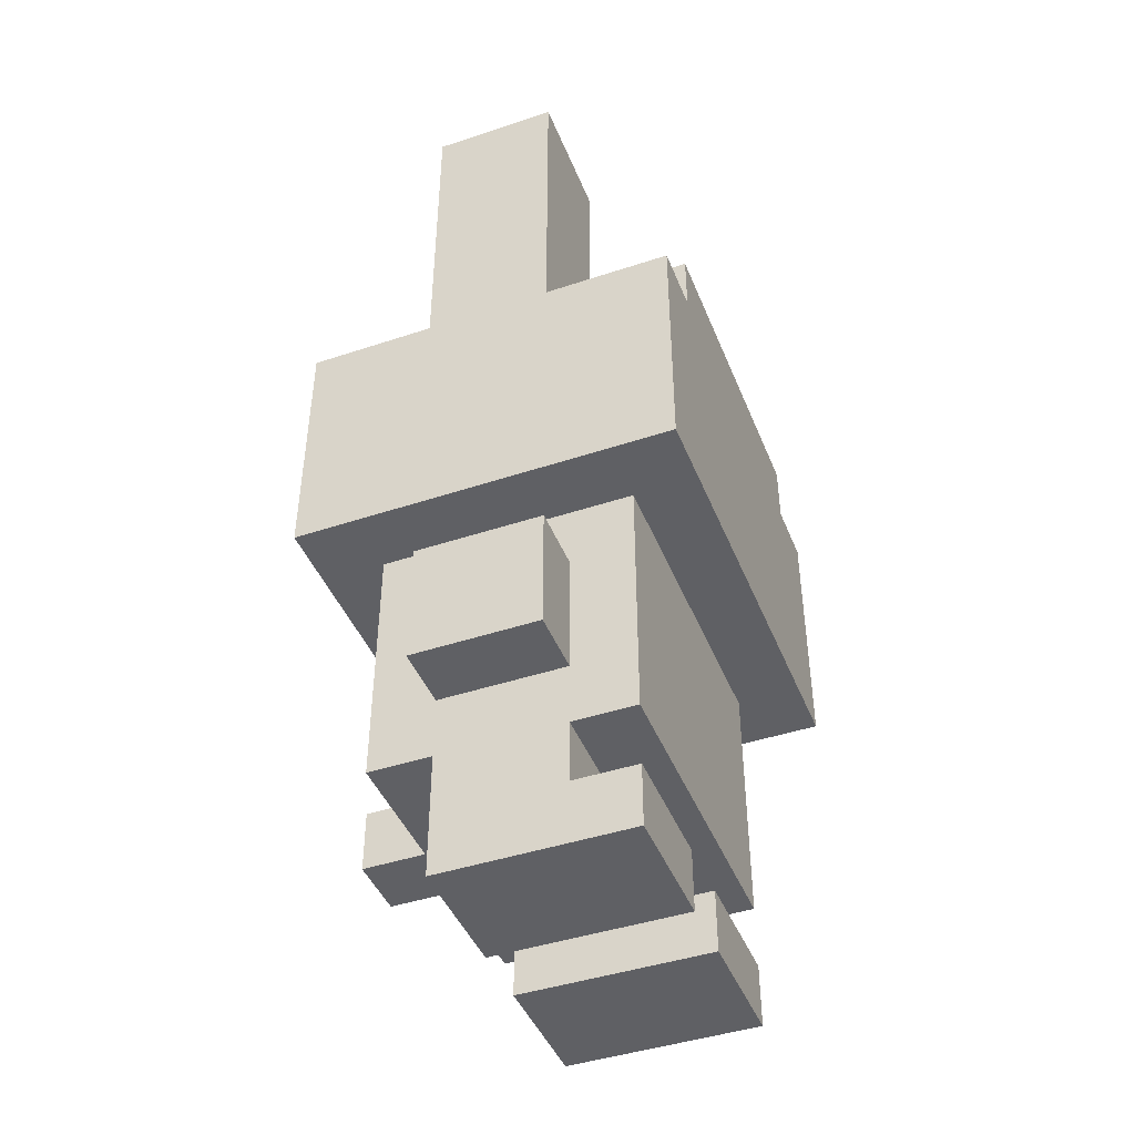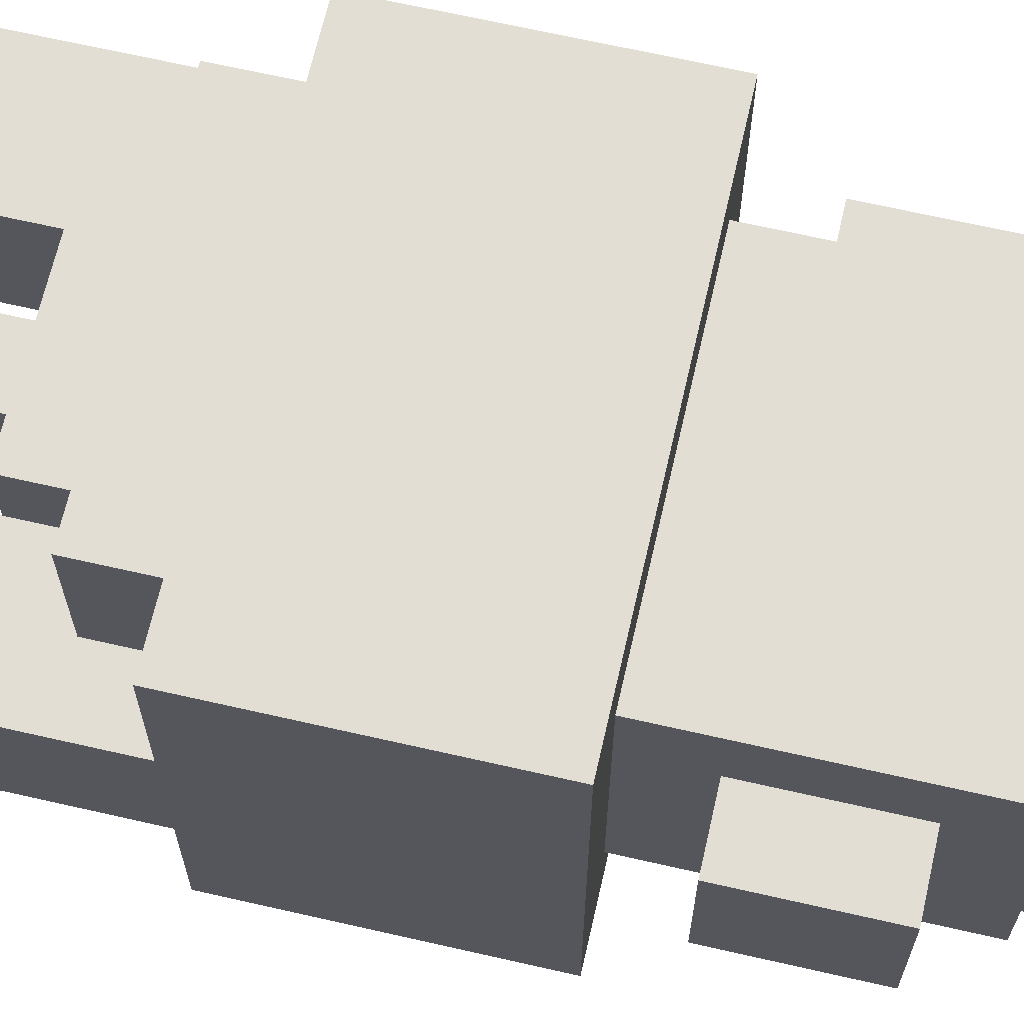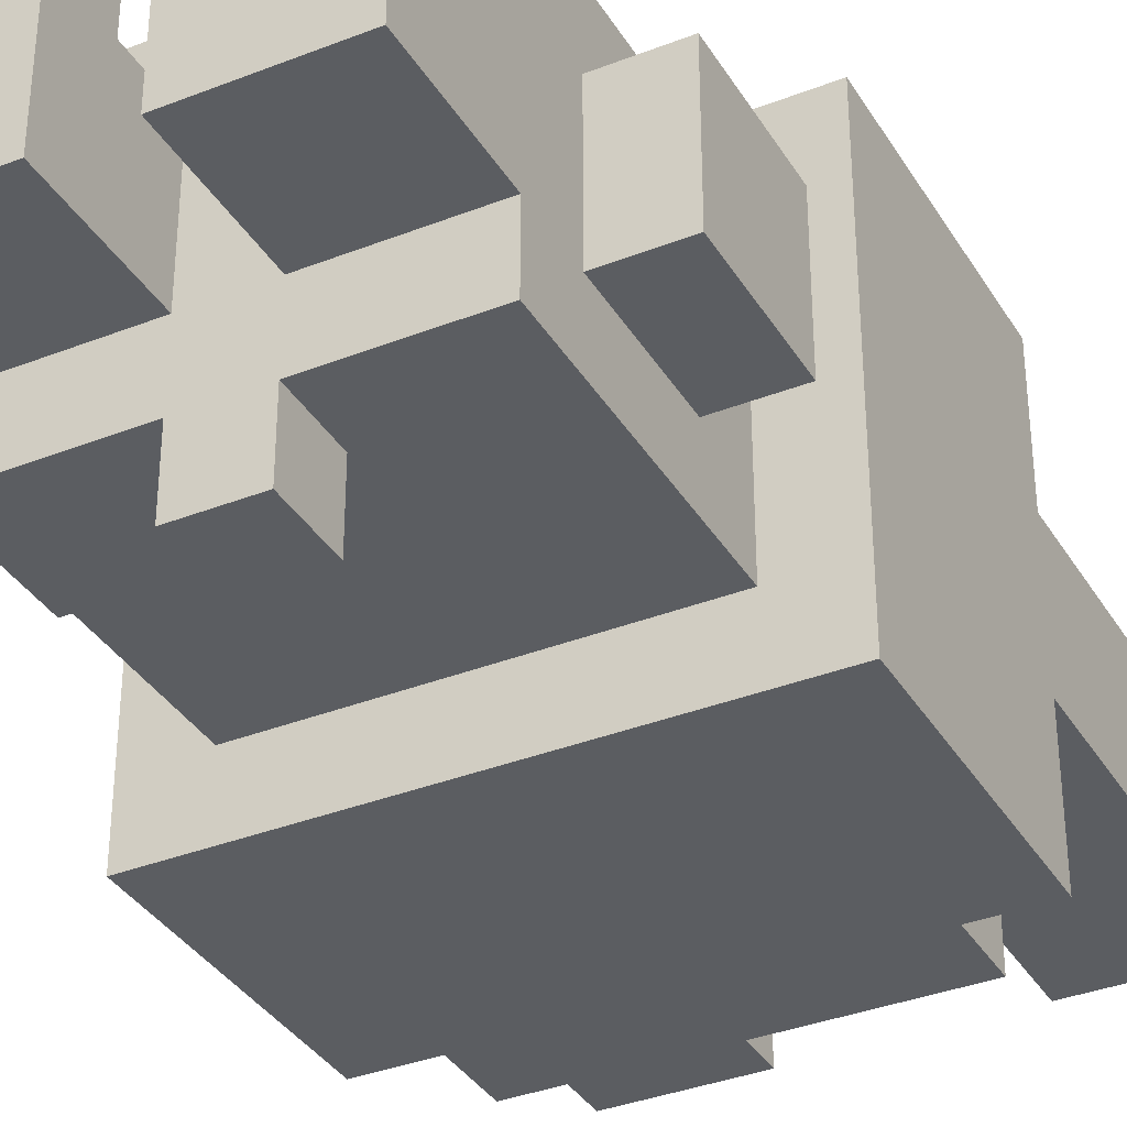
<metadata>
{"format":"obj","ext":"obj","renderer":"f3d","projection":"perspective","resolution":1024,"background":"white","views":[{"elev":-44.2,"azim":-68.8,"up":"+Y"},{"elev":67.2,"azim":-77.1,"up":"+Z"},{"elev":-35.6,"azim":27.4,"up":"+Z"}]}
</metadata>
<code>
o
v -0.3 0.3 0
v -0.3 0.3 -0.2
v -0.3 0.5 0
v -0.3 0.5 -0.2
v -0.3 0.6 0.2
v -0.3 0.6 -0.4
v -0.3 0.7 0.2
v -0.3 0.7 0.1
v -0.3 0.8 0.2
v -0.3 0.8 0.1
v -0.3 1 0.2
v -0.3 1 0
v -0.3 1 -0.2
v -0.3 1 -0.4
v -0.3 1.5 0
v -0.3 1.5 -0.2
v -0.2 0 0.1
v -0.2 0 -0.2
v -0.2 0.1 0.1
v -0.2 0.1 0
v -0.2 0.2 0.1
v -0.2 0.2 0
v -0.2 0.2 -0.2
v -0.2 0.2 -0.3
v -0.2 0.3 0.1
v -0.2 0.3 0
v -0.2 0.3 -0.2
v -0.2 0.3 -0.3
v -0.2 0.4 0.1
v -0.2 0.4 0
v -0.2 0.4 -0.2
v -0.2 0.4 -0.3
v -0.2 0.5 0.1
v -0.2 0.5 0
v -0.2 0.5 -0.1
v -0.2 0.5 -0.2
v -0.2 0.5 -0.3
v -0.2 0.6 0.1
v -0.2 0.6 0
v -0.2 0.6 -0.1
v -0.2 0.6 -0.2
v -0.2 0.6 -0.3
v -0.2 1 0.2
v -0.2 1 0
v -0.2 1 -0.2
v -0.2 1 -0.4
v -0.2 1.1 0.2
v -0.2 1.1 0
v -0.2 1.1 -0.2
v -0.2 1.1 -0.4
v -0.1 1.1 0.1
v -0.1 1.1 0
v -0.1 1.2 0.1
v -0.1 1.2 0
v 0 0.2 -0.3
v 0 0.2 -0.4
v 0 0.3 -0.3
v 0 0.3 -0.4
v 0 1.2 0
v 0 1.2 -0.1
v 0 1.3 0
v 0 1.3 -0.1
v 0.1 0 0.1
v 0.1 0 -0.2
v 0.1 0.1 0.1
v 0.1 0.1 0
v 0.1 0.2 0
v 0.1 0.2 -0.2
v 0.2 1.2 0
v 0.2 1.2 -0.1
v 0.2 1.2 -0.2
v 0.2 1.4 0
v 0.2 1.4 -0.1
v 0.2 1.5 0
v 0.2 1.5 -0.2
v -0.1 1.2 0
v -0.1 1.2 -0.1
v -0.1 1.2 -0.2
v -0.1 1.4 0
v -0.1 1.4 -0.1
v -0.1 1.5 0
v -0.1 1.5 -0.2
v 0 0 0.1
v 0 0 -0.2
v 0 0.1 0.1
v 0 0.1 0
v 0 0.2 0
v 0 0.2 -0.2
v 0.1 0.2 -0.3
v 0.1 0.2 -0.4
v 0.1 0.3 -0.3
v 0.1 0.3 -0.4
v 0.1 1.2 0
v 0.1 1.2 -0.1
v 0.1 1.3 0
v 0.1 1.3 -0.1
v 0.2 1.1 0.1
v 0.2 1.1 0
v 0.2 1.2 0.1
v 0.2 1.2 0
v 0.3 0 0.1
v 0.3 0 -0.2
v 0.3 0.1 0.1
v 0.3 0.1 0
v 0.3 0.2 0.1
v 0.3 0.2 0
v 0.3 0.2 -0.2
v 0.3 0.2 -0.3
v 0.3 0.3 0.1
v 0.3 0.3 0
v 0.3 0.3 -0.2
v 0.3 0.3 -0.3
v 0.3 0.4 0.1
v 0.3 0.4 0
v 0.3 0.4 -0.2
v 0.3 0.4 -0.3
v 0.3 0.5 0.1
v 0.3 0.5 0
v 0.3 0.5 -0.1
v 0.3 0.5 -0.2
v 0.3 0.5 -0.3
v 0.3 0.6 0.1
v 0.3 0.6 0
v 0.3 0.6 -0.1
v 0.3 0.6 -0.2
v 0.3 0.6 -0.3
v 0.3 1 0.2
v 0.3 1 0
v 0.3 1 -0.2
v 0.3 1 -0.4
v 0.3 1.1 0.2
v 0.3 1.1 0
v 0.3 1.1 -0.2
v 0.3 1.1 -0.4
v 0.4 0.3 0
v 0.4 0.3 -0.2
v 0.4 0.5 0
v 0.4 0.5 -0.2
v 0.4 0.6 0.2
v 0.4 0.6 -0.4
v 0.4 0.7 0.2
v 0.4 0.7 0.1
v 0.4 0.8 0.2
v 0.4 0.8 0.1
v 0.4 1 0.2
v 0.4 1 0
v 0.4 1 -0.2
v 0.4 1 -0.4
v 0.4 1.5 0
v 0.4 1.5 -0.2
v -0.3 0.6 0.2
v -0.3 0.7 0.2
v -0.3 0.8 0.2
v -0.3 1 0.2
v -0.2 0.7 0.2
v -0.2 0.8 0.2
v -0.2 0.9 0.2
v -0.2 1 0.2
v -0.2 1.1 0.2
v -0.1 0.6 0.2
v -0.1 0.8 0.2
v -0.1 0.9 0.2
v 0 0.7 0.2
v 0 0.8 0.2
v 0.1 0.7 0.2
v 0.1 0.8 0.2
v 0.2 0.6 0.2
v 0.2 0.8 0.2
v 0.2 0.9 0.2
v 0.3 0.7 0.2
v 0.3 0.8 0.2
v 0.3 0.9 0.2
v 0.3 1 0.2
v 0.3 1.1 0.2
v 0.4 0.6 0.2
v 0.4 0.7 0.2
v 0.4 0.8 0.2
v 0.4 1 0.2
v -0.2 0 0.1
v -0.2 0.1 0.1
v -0.2 0.2 0.1
v -0.2 0.3 0.1
v -0.2 0.4 0.1
v -0.2 0.5 0.1
v -0.2 0.6 0.1
v -0.1 0.3 0.1
v -0.1 0.4 0.1
v -0.1 0.5 0.1
v -0.1 0.6 0.1
v -0.1 1.1 0.1
v -0.1 1.2 0.1
v 0 0 0.1
v 0 0.1 0.1
v 0 0.3 0.1
v 0 0.4 0.1
v 0 0.5 0.1
v 0 0.6 0.1
v 0 1.1 0.1
v 0 1.2 0.1
v 0.1 0 0.1
v 0.1 0.1 0.1
v 0.1 0.3 0.1
v 0.1 0.4 0.1
v 0.1 0.5 0.1
v 0.1 0.6 0.1
v 0.1 1.1 0.1
v 0.1 1.2 0.1
v 0.2 0.3 0.1
v 0.2 0.4 0.1
v 0.2 0.5 0.1
v 0.2 0.6 0.1
v 0.2 1.1 0.1
v 0.2 1.2 0.1
v 0.3 0 0.1
v 0.3 0.1 0.1
v 0.3 0.2 0.1
v 0.3 0.3 0.1
v 0.3 0.4 0.1
v 0.3 0.5 0.1
v 0.3 0.6 0.1
v -0.3 0.3 0
v -0.3 0.5 0
v -0.3 1 0
v -0.3 1.5 0
v -0.2 0.1 0
v -0.2 0.2 0
v -0.2 0.3 0
v -0.2 0.4 0
v -0.2 0.5 0
v -0.2 1 0
v -0.2 1.1 0
v -0.2 1.4 0
v -0.1 1.1 0
v -0.1 1.2 0
v -0.1 1.4 0
v -0.1 1.5 0
v 0 0.1 0
v 0 0.2 0
v 0 1.2 0
v 0 1.3 0
v 0.1 0.1 0
v 0.1 0.2 0
v 0.1 1.2 0
v 0.1 1.3 0
v 0.2 1.1 0
v 0.2 1.2 0
v 0.2 1.4 0
v 0.2 1.5 0
v 0.3 0.1 0
v 0.3 0.2 0
v 0.3 0.3 0
v 0.3 0.4 0
v 0.3 0.5 0
v 0.3 1 0
v 0.3 1.1 0
v 0.3 1.4 0
v 0.4 0.3 0
v 0.4 0.5 0
v 0.4 1 0
v 0.4 1.5 0
v 0 1.2 -0.1
v 0 1.3 -0.1
v 0.1 1.2 -0.1
v 0.1 1.3 -0.1
v -0.3 0.3 -0.2
v -0.3 0.5 -0.2
v -0.3 1 -0.2
v -0.3 1.5 -0.2
v -0.2 0 -0.2
v -0.2 0.2 -0.2
v -0.2 0.3 -0.2
v -0.2 0.4 -0.2
v -0.2 0.5 -0.2
v -0.2 1 -0.2
v -0.2 1.1 -0.2
v -0.1 1.1 -0.2
v -0.1 1.2 -0.2
v -0.1 1.5 -0.2
v 0 0 -0.2
v 0 0.2 -0.2
v 0 1.1 -0.2
v 0 1.2 -0.2
v 0.1 0 -0.2
v 0.1 0.2 -0.2
v 0.1 1.1 -0.2
v 0.1 1.2 -0.2
v 0.2 1.1 -0.2
v 0.2 1.2 -0.2
v 0.2 1.5 -0.2
v 0.3 0 -0.2
v 0.3 0.2 -0.2
v 0.3 0.3 -0.2
v 0.3 0.4 -0.2
v 0.3 0.5 -0.2
v 0.3 1 -0.2
v 0.3 1.1 -0.2
v 0.4 0.3 -0.2
v 0.4 0.5 -0.2
v 0.4 1 -0.2
v 0.4 1.5 -0.2
v -0.2 0.2 -0.3
v -0.2 0.3 -0.3
v -0.2 0.4 -0.3
v -0.2 0.5 -0.3
v -0.2 0.6 -0.3
v -0.1 0.3 -0.3
v -0.1 0.4 -0.3
v -0.1 0.5 -0.3
v -0.1 0.6 -0.3
v 0 0.2 -0.3
v 0 0.3 -0.3
v 0 0.4 -0.3
v 0 0.5 -0.3
v 0 0.6 -0.3
v 0.1 0.2 -0.3
v 0.1 0.3 -0.3
v 0.1 0.4 -0.3
v 0.1 0.5 -0.3
v 0.1 0.6 -0.3
v 0.2 0.3 -0.3
v 0.2 0.4 -0.3
v 0.2 0.5 -0.3
v 0.2 0.6 -0.3
v 0.3 0.2 -0.3
v 0.3 0.3 -0.3
v 0.3 0.4 -0.3
v 0.3 0.5 -0.3
v 0.3 0.6 -0.3
v -0.3 0.6 -0.4
v -0.3 1 -0.4
v -0.2 1 -0.4
v -0.2 1.1 -0.4
v 0 0.2 -0.4
v 0 0.3 -0.4
v 0.1 0.2 -0.4
v 0.1 0.3 -0.4
v 0.3 1 -0.4
v 0.3 1.1 -0.4
v 0.4 0.6 -0.4
v 0.4 1 -0.4
v -0.2 0 0.1
v 0 0 0.1
v 0.1 0 0.1
v 0.3 0 0.1
v -0.2 0 -0.2
v 0 0 -0.2
v 0.1 0 -0.2
v 0.3 0 -0.2
v -0.2 0.2 0.1
v 0.3 0.2 0.1
v -0.2 0.2 0
v 0 0.2 0
v 0.1 0.2 0
v 0.3 0.2 0
v -0.2 0.2 -0.2
v 0 0.2 -0.2
v 0.1 0.2 -0.2
v 0.3 0.2 -0.2
v -0.2 0.2 -0.3
v 0 0.2 -0.3
v 0.1 0.2 -0.3
v 0.3 0.2 -0.3
v 0 0.2 -0.4
v 0.1 0.2 -0.4
v -0.3 0.3 0
v -0.2 0.3 0
v 0.3 0.3 0
v 0.4 0.3 0
v -0.3 0.3 -0.2
v -0.2 0.3 -0.2
v 0.3 0.3 -0.2
v 0.4 0.3 -0.2
v -0.3 0.6 0.2
v -0.1 0.6 0.2
v 0.2 0.6 0.2
v 0.4 0.6 0.2
v -0.2 0.6 0.1
v -0.1 0.6 0.1
v 0 0.6 0.1
v 0.1 0.6 0.1
v 0.2 0.6 0.1
v 0.3 0.6 0.1
v -0.2 0.6 0
v 0.3 0.6 0
v -0.2 0.6 -0.1
v 0.3 0.6 -0.1
v -0.2 0.6 -0.2
v 0.3 0.6 -0.2
v -0.2 0.6 -0.3
v -0.1 0.6 -0.3
v 0 0.6 -0.3
v 0.1 0.6 -0.3
v 0.2 0.6 -0.3
v 0.3 0.6 -0.3
v -0.3 0.6 -0.4
v 0.4 0.6 -0.4
v -0.2 0.1 0.1
v 0 0.1 0.1
v 0.1 0.1 0.1
v 0.3 0.1 0.1
v -0.2 0.1 0
v 0 0.1 0
v 0.1 0.1 0
v 0.3 0.1 0
v 0 0.3 -0.3
v 0.1 0.3 -0.3
v 0 0.3 -0.4
v 0.1 0.3 -0.4
v -0.3 0.5 0
v -0.2 0.5 0
v 0.3 0.5 0
v 0.4 0.5 0
v -0.2 0.5 -0.1
v 0.3 0.5 -0.1
v -0.3 0.5 -0.2
v -0.2 0.5 -0.2
v 0.3 0.5 -0.2
v 0.4 0.5 -0.2
v -0.3 1 0.2
v -0.2 1 0.2
v 0.3 1 0.2
v 0.4 1 0.2
v -0.3 1 0
v -0.2 1 0
v 0.3 1 0
v 0.4 1 0
v -0.3 1 -0.2
v -0.2 1 -0.2
v 0.3 1 -0.2
v 0.4 1 -0.2
v -0.3 1 -0.4
v -0.2 1 -0.4
v 0.3 1 -0.4
v 0.4 1 -0.4
v -0.2 1.1 0.2
v 0.3 1.1 0.2
v -0.1 1.1 0.1
v 0 1.1 0.1
v 0.1 1.1 0.1
v 0.2 1.1 0.1
v -0.2 1.1 0
v -0.1 1.1 0
v 0.2 1.1 0
v 0.3 1.1 0
v -0.2 1.1 -0.2
v -0.1 1.1 -0.2
v 0 1.1 -0.2
v 0.1 1.1 -0.2
v 0.2 1.1 -0.2
v 0.3 1.1 -0.2
v -0.2 1.1 -0.4
v 0.3 1.1 -0.4
v -0.1 1.2 0.1
v 0 1.2 0.1
v 0.1 1.2 0.1
v 0.2 1.2 0.1
v -0.1 1.2 0
v 0 1.2 0
v 0.1 1.2 0
v 0.2 1.2 0
v -0.1 1.2 -0.1
v 0 1.2 -0.1
v 0.1 1.2 -0.1
v 0.2 1.2 -0.1
v -0.1 1.2 -0.2
v 0 1.2 -0.2
v 0.1 1.2 -0.2
v 0.2 1.2 -0.2
v 0 1.3 0
v 0.1 1.3 0
v 0 1.3 -0.1
v 0.1 1.3 -0.1
v -0.3 1.5 0
v -0.1 1.5 0
v 0.2 1.5 0
v 0.4 1.5 0
v -0.3 1.5 -0.2
v -0.1 1.5 -0.2
v 0.2 1.5 -0.2
v 0.4 1.5 -0.2
f 3 2 1
f 4 2 3
f 7 6 5
f 8 6 7
f 9 8 7
f 10 6 8
f 10 8 9
f 11 10 9
f 12 6 10
f 12 10 11
f 13 6 12
f 14 6 13
f 15 13 12
f 16 13 15
f 19 18 17
f 20 18 19
f 22 18 20
f 23 18 22
f 25 22 21
f 25 24 23
f 25 23 22
f 26 24 25
f 27 24 26
f 28 24 27
f 29 26 25
f 30 26 29
f 31 28 27
f 32 28 31
f 33 30 29
f 34 30 33
f 36 32 31
f 37 32 36
f 38 34 33
f 39 35 34
f 39 34 38
f 40 36 35
f 40 35 39
f 41 37 36
f 41 36 40
f 42 37 41
f 47 44 43
f 48 44 47
f 49 46 45
f 50 46 49
f 53 52 51
f 54 52 53
f 57 56 55
f 58 56 57
f 61 60 59
f 62 60 61
f 65 64 63
f 66 64 65
f 67 64 66
f 68 64 67
f 72 70 69
f 73 71 70
f 73 70 72
f 74 73 72
f 75 71 73
f 75 73 74
f 76 77 79
f 77 78 80
f 79 77 80
f 79 80 81
f 80 78 82
f 81 80 82
f 83 84 85
f 85 84 86
f 86 84 87
f 87 84 88
f 89 90 91
f 91 90 92
f 93 94 95
f 95 94 96
f 97 98 99
f 99 98 100
f 101 102 103
f 103 102 104
f 104 102 106
f 106 102 107
f 105 106 109
f 107 108 109
f 106 107 109
f 109 108 110
f 110 108 111
f 111 108 112
f 109 110 113
f 113 110 114
f 111 112 115
f 115 112 116
f 113 114 117
f 117 114 118
f 115 116 120
f 120 116 121
f 117 118 122
f 118 119 123
f 122 118 123
f 119 120 124
f 123 119 124
f 120 121 125
f 124 120 125
f 125 121 126
f 127 128 131
f 131 128 132
f 129 130 133
f 133 130 134
f 135 136 137
f 137 136 138
f 139 140 141
f 141 140 142
f 141 142 143
f 142 140 144
f 143 142 144
f 143 144 145
f 144 140 146
f 145 144 146
f 146 140 147
f 147 140 148
f 146 147 149
f 149 147 150
f 155 152 151
f 155 153 152
f 156 154 153
f 156 153 155
f 157 154 156
f 158 154 157
f 160 155 151
f 160 156 155
f 161 157 156
f 161 156 160
f 162 159 158
f 162 157 161
f 162 158 157
f 163 161 160
f 164 162 161
f 164 161 163
f 165 163 160
f 165 164 163
f 166 162 164
f 166 164 165
f 167 165 160
f 167 166 165
f 168 162 166
f 168 166 167
f 169 159 162
f 169 162 168
f 170 168 167
f 171 169 168
f 171 168 170
f 172 159 169
f 172 169 171
f 173 159 172
f 174 159 173
f 175 170 167
f 176 171 170
f 176 170 175
f 177 172 171
f 177 171 176
f 177 173 172
f 178 173 177
f 186 182 181
f 186 183 182
f 187 184 183
f 187 183 186
f 188 185 184
f 188 184 187
f 189 185 188
f 192 180 179
f 193 180 192
f 194 187 186
f 194 186 181
f 195 188 187
f 195 187 194
f 196 189 188
f 196 188 195
f 197 189 196
f 198 191 190
f 199 191 198
f 202 194 181
f 202 195 194
f 203 196 195
f 203 195 202
f 204 197 196
f 204 196 203
f 205 197 204
f 206 199 198
f 207 199 206
f 208 203 202
f 208 202 181
f 209 204 203
f 209 203 208
f 210 205 204
f 210 204 209
f 211 205 210
f 212 207 206
f 213 207 212
f 214 201 200
f 215 201 214
f 216 208 181
f 217 209 208
f 217 208 216
f 218 210 209
f 218 209 217
f 219 211 210
f 219 210 218
f 220 211 219
f 227 222 221
f 228 222 227
f 229 222 228
f 230 224 223
f 231 224 230
f 232 224 231
f 233 232 231
f 234 232 233
f 235 224 232
f 235 232 234
f 236 224 235
f 237 226 225
f 238 226 237
f 243 240 239
f 244 240 243
f 249 242 241
f 250 242 249
f 255 246 245
f 255 247 246
f 256 248 247
f 256 247 255
f 257 253 252
f 257 252 251
f 258 253 257
f 259 255 254
f 259 256 255
f 260 248 256
f 260 256 259
f 261 262 263
f 263 262 264
f 265 266 271
f 271 266 272
f 272 266 273
f 267 268 274
f 274 268 275
f 275 268 276
f 276 268 277
f 277 268 278
f 269 270 279
f 279 270 280
f 276 277 281
f 281 277 282
f 281 282 285
f 285 282 286
f 285 286 287
f 287 286 288
f 283 284 290
f 290 284 291
f 287 288 296
f 288 289 296
f 293 294 297
f 292 293 297
f 297 294 298
f 295 296 299
f 296 289 300
f 299 296 300
f 301 302 306
f 302 303 306
f 303 304 307
f 306 303 307
f 304 305 308
f 307 304 308
f 308 305 309
f 301 306 310
f 306 307 311
f 310 306 311
f 307 308 312
f 311 307 312
f 308 309 313
f 312 308 313
f 313 309 314
f 311 312 316
f 312 313 317
f 316 312 317
f 313 314 318
f 317 313 318
f 318 314 319
f 316 317 320
f 315 316 320
f 317 318 321
f 320 317 321
f 318 319 322
f 321 318 322
f 322 319 323
f 315 320 324
f 320 321 325
f 324 320 325
f 321 322 326
f 325 321 326
f 322 323 327
f 326 322 327
f 327 323 328
f 329 330 331
f 333 334 335
f 335 334 336
f 329 331 337
f 331 332 337
f 337 332 338
f 329 337 339
f 339 337 340
f 345 342 341
f 346 342 345
f 347 344 343
f 348 344 347
f 351 350 349
f 352 350 351
f 353 350 352
f 354 350 353
f 356 353 352
f 357 353 356
f 359 356 355
f 359 358 357
f 359 357 356
f 360 358 359
f 361 358 360
f 362 358 361
f 363 361 360
f 364 361 363
f 369 366 365
f 370 366 369
f 371 368 367
f 372 368 371
f 377 374 373
f 378 375 374
f 378 374 377
f 379 375 378
f 380 375 379
f 381 376 375
f 381 375 380
f 382 376 381
f 383 377 373
f 384 376 382
f 385 383 373
f 386 376 384
f 387 385 373
f 388 376 386
f 389 387 373
f 394 376 388
f 395 393 392
f 395 394 393
f 395 389 373
f 395 390 389
f 395 392 391
f 395 391 390
f 396 376 394
f 396 394 395
f 397 398 401
f 401 398 402
f 399 400 403
f 403 400 404
f 405 406 407
f 407 406 408
f 409 410 413
f 411 412 414
f 409 413 415
f 415 413 416
f 414 412 417
f 417 412 418
f 419 420 423
f 423 420 424
f 421 422 425
f 425 422 426
f 427 428 431
f 431 428 432
f 429 430 433
f 433 430 434
f 435 436 437
f 437 436 438
f 438 436 439
f 439 436 440
f 435 437 441
f 441 437 442
f 440 436 443
f 443 436 444
f 445 446 451
f 449 450 451
f 448 449 451
f 447 448 451
f 446 447 451
f 451 450 452
f 453 454 457
f 454 455 458
f 457 454 458
f 455 456 459
f 458 455 459
f 459 456 460
f 457 458 461
f 461 458 462
f 459 460 463
f 463 460 464
f 461 462 465
f 462 463 466
f 465 462 466
f 463 464 467
f 466 463 467
f 467 464 468
f 469 470 471
f 471 470 472
f 473 474 477
f 477 474 478
f 475 476 479
f 479 476 480

</code>
